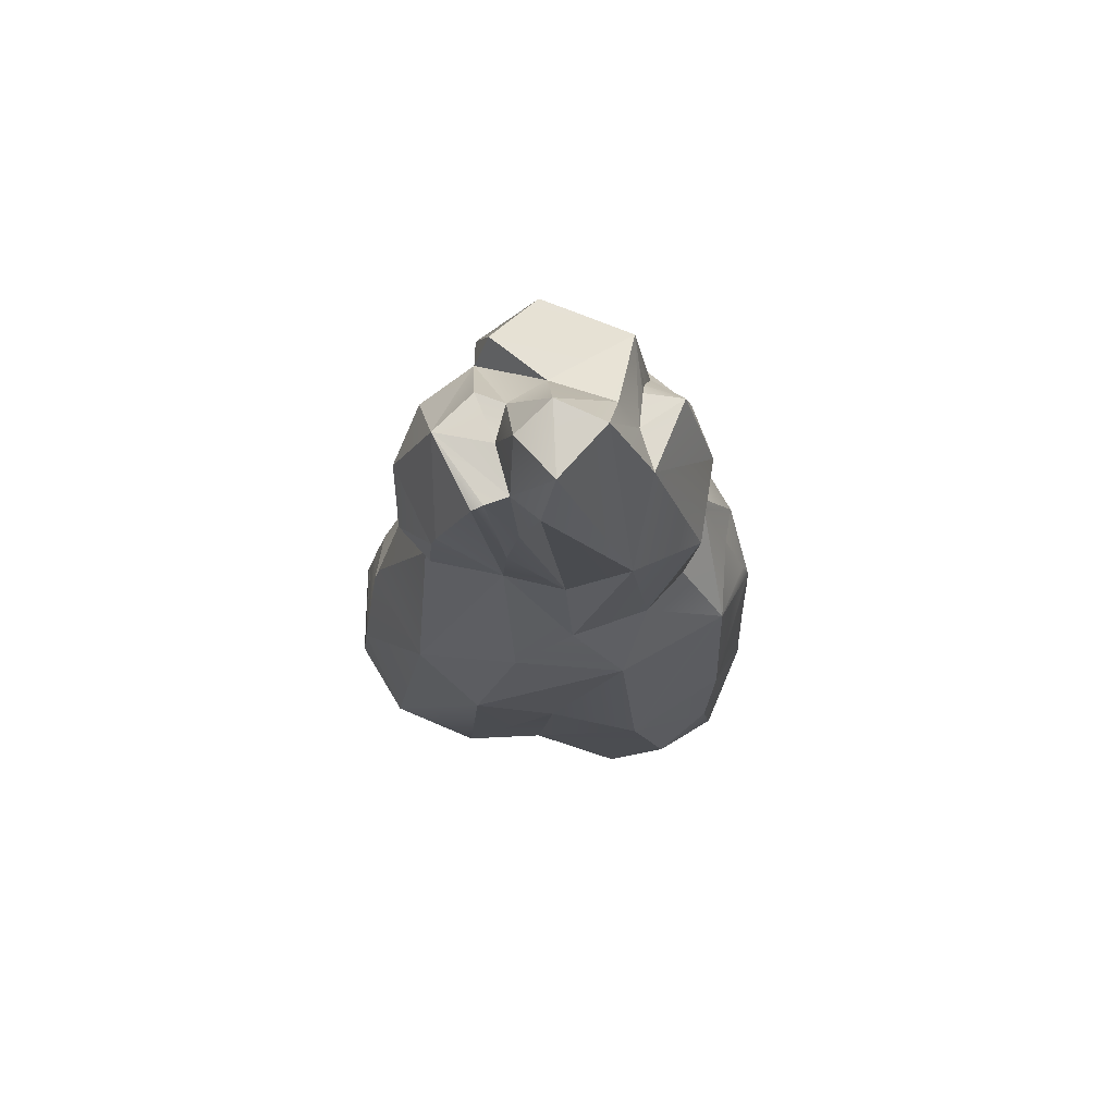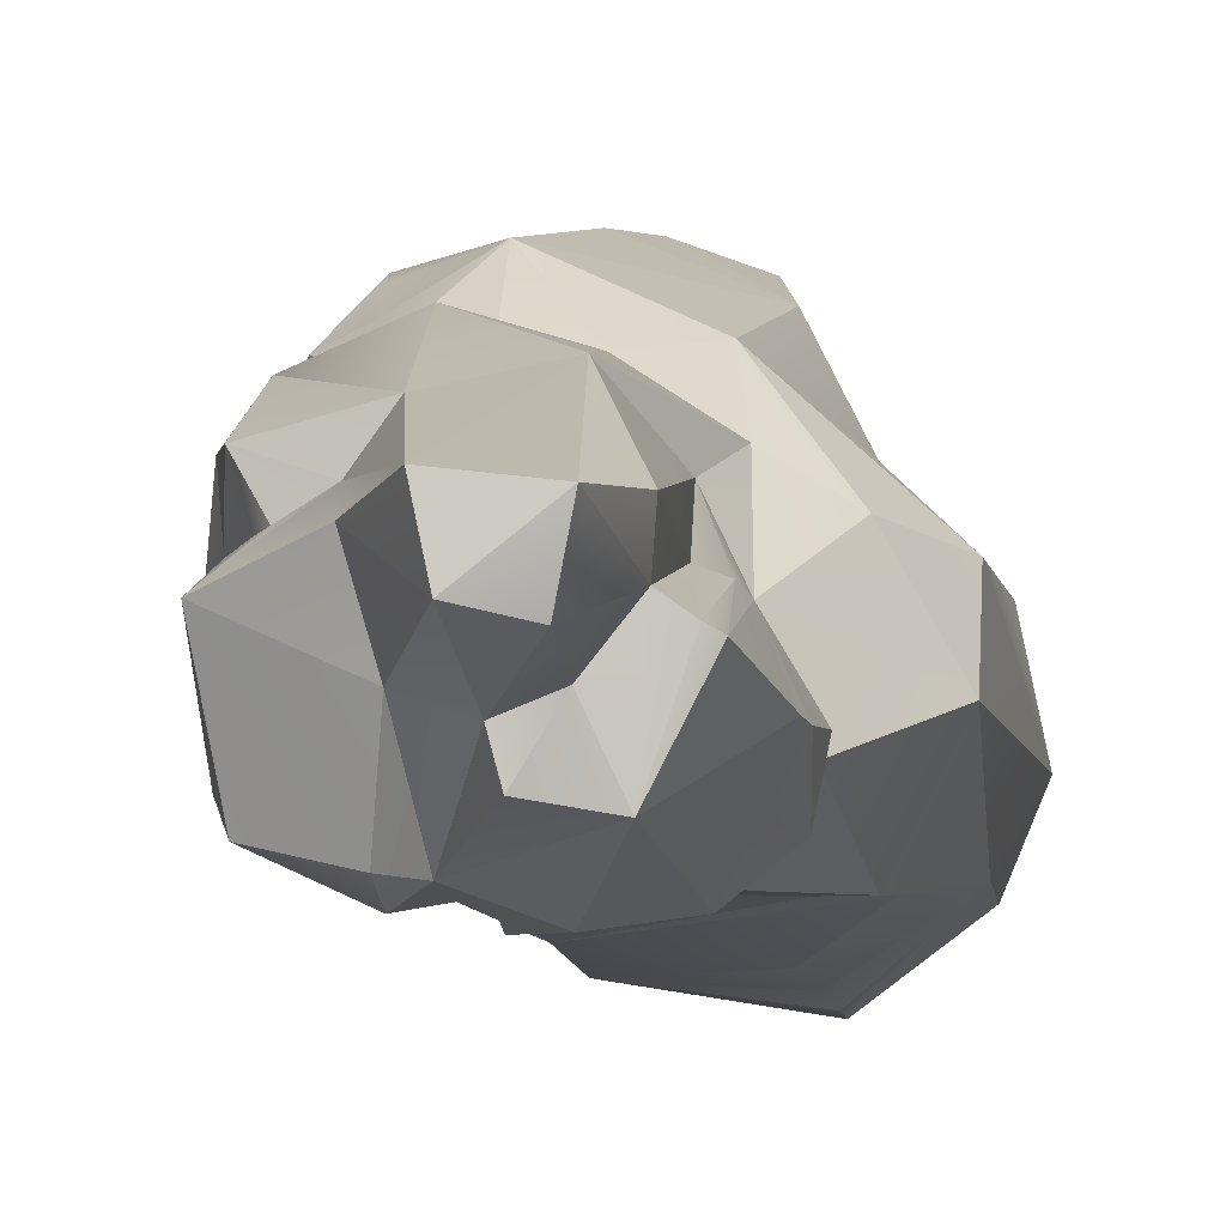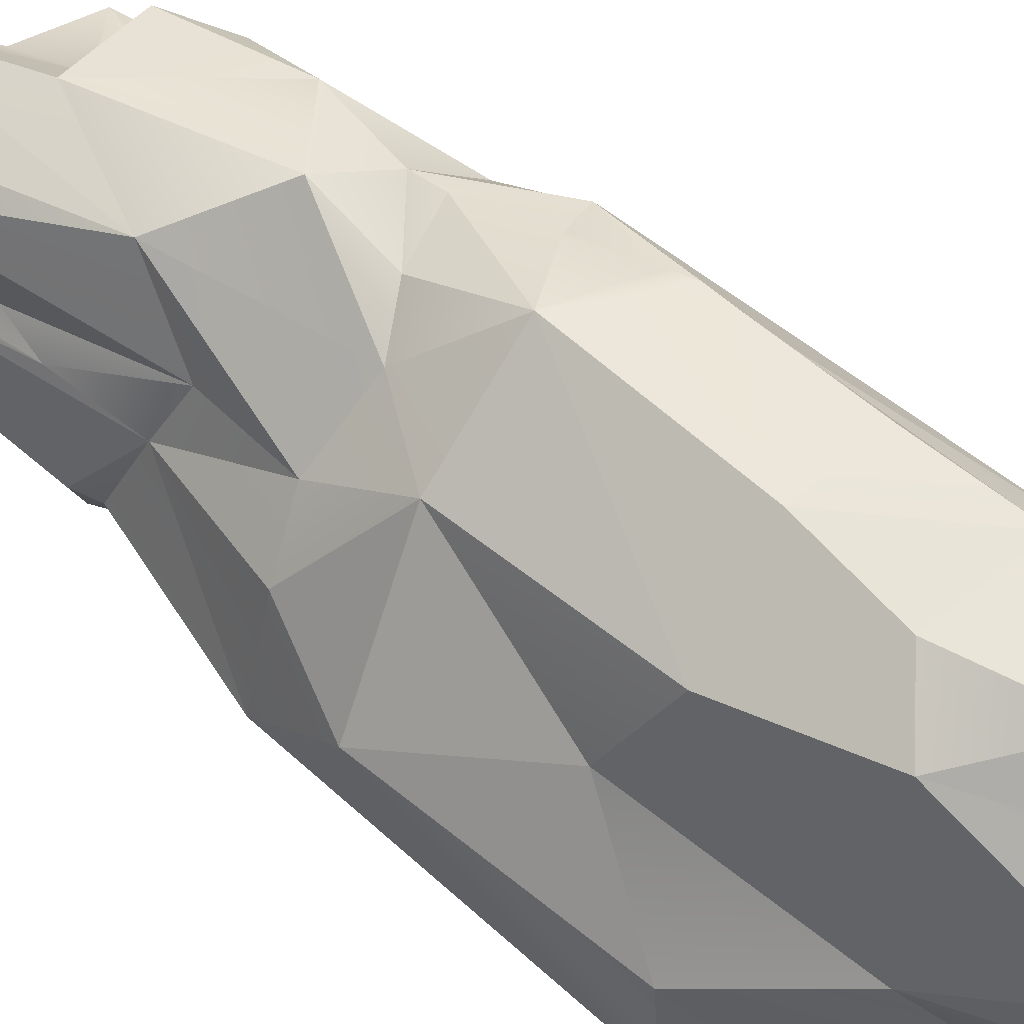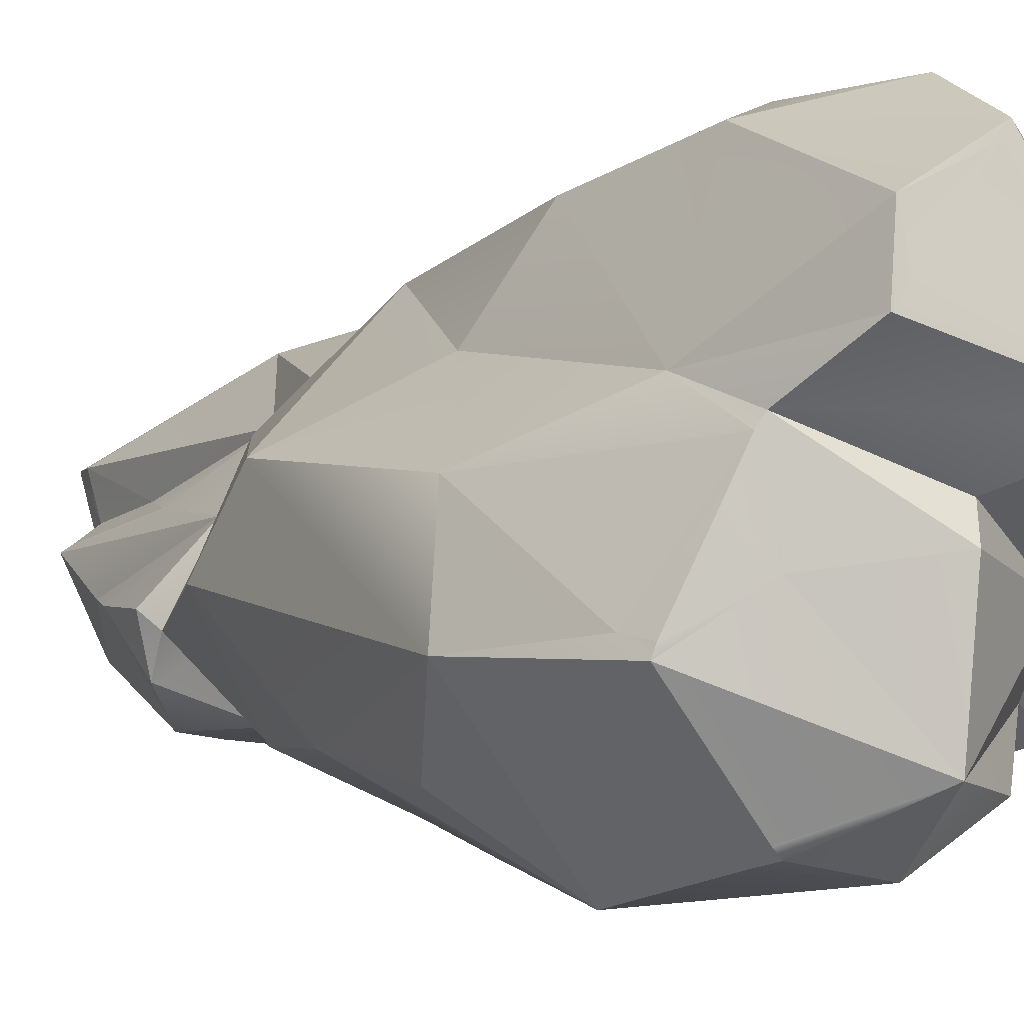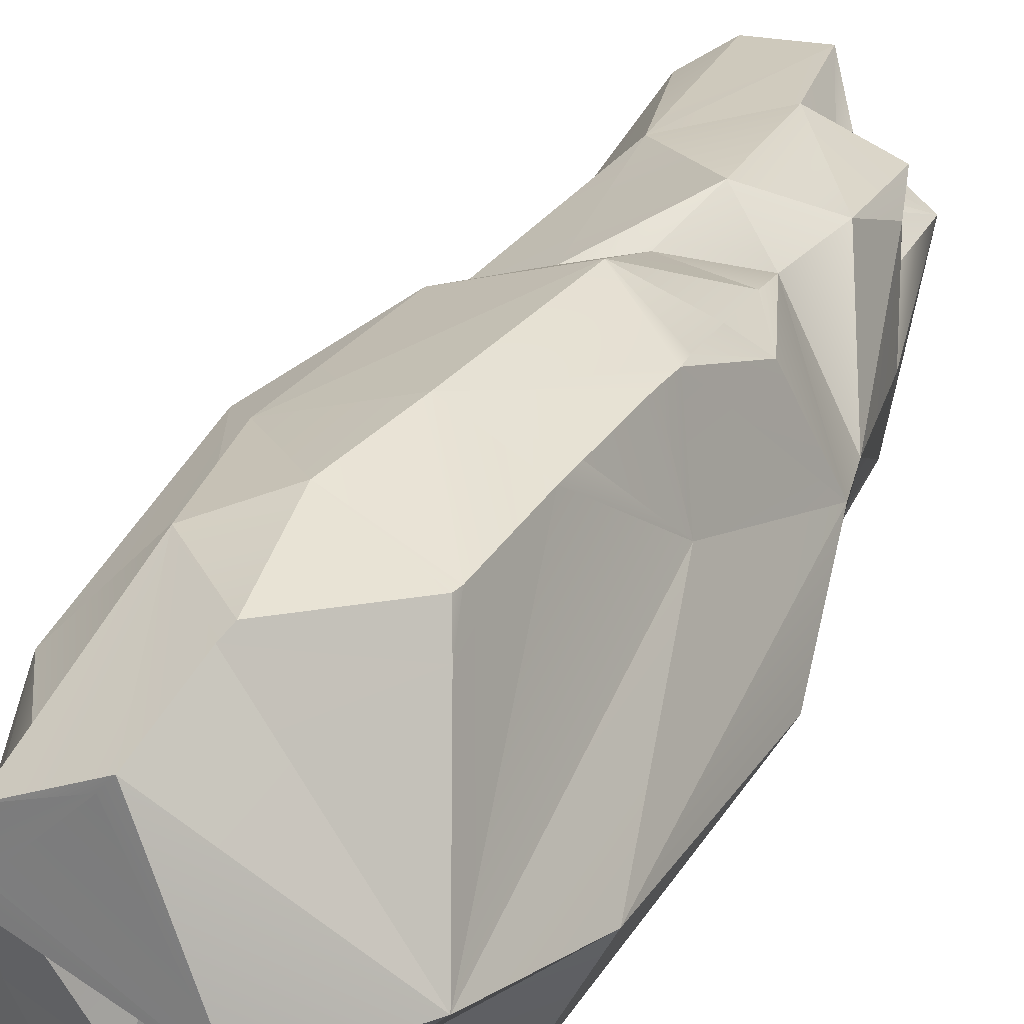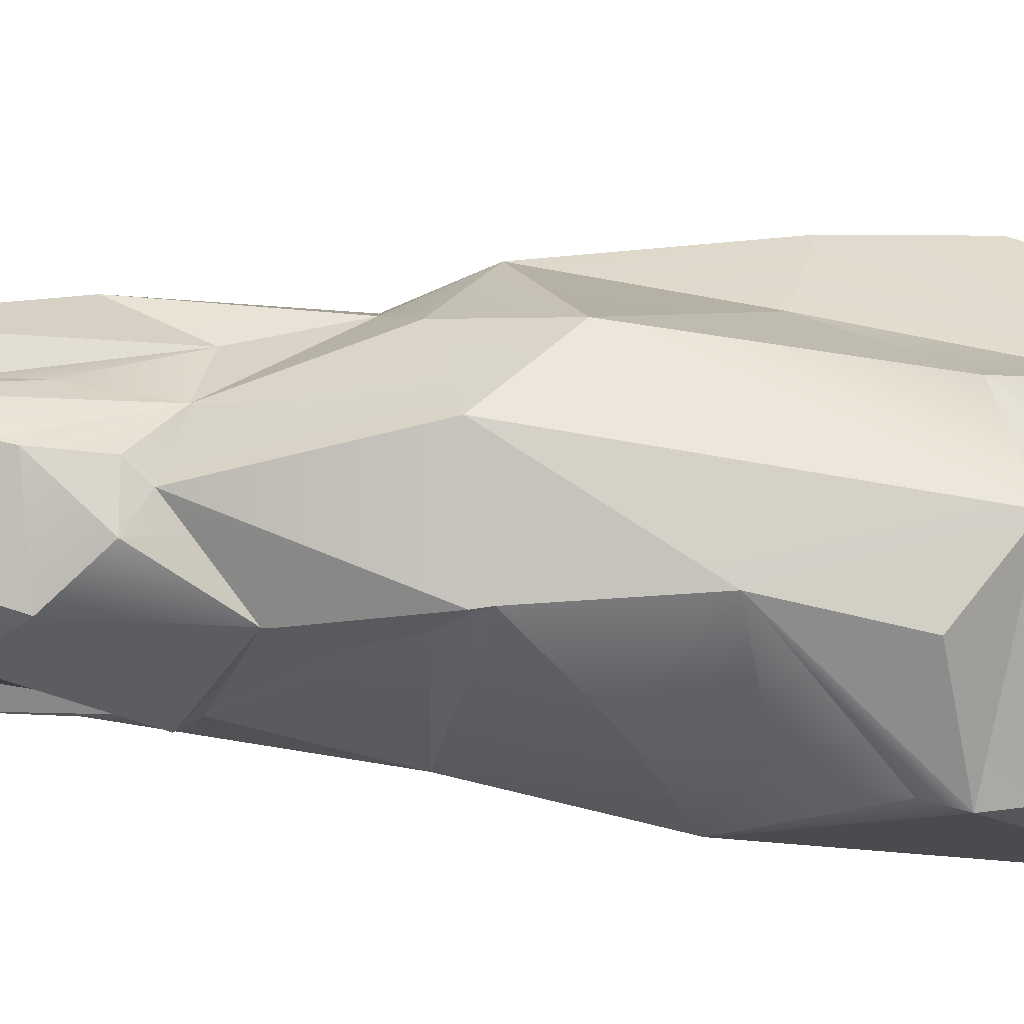
<metadata>
{"format":"obj","ext":"obj","renderer":"f3d","projection":"perspective","resolution":1024,"background":"white","views":[{"elev":74.2,"azim":-53.5,"up":"+Y"},{"elev":-1.2,"azim":-171.9,"up":"+Z"},{"elev":69.9,"azim":-53.7,"up":"+Z"},{"elev":-1.8,"azim":-31.1,"up":"+Z"},{"elev":39.0,"azim":24.9,"up":"+Z"},{"elev":-28.3,"azim":-100.1,"up":"+Z"}]}
</metadata>
<code>
v 117.6 468.8 97.06
v -15.59 488.8 103
v 43.79 357.1 124
v -88.66 635 -12.56
v -123.8 291.2 -121.1
v -70.96 218.3 -157.6
v -78.04 68.39 -186.8
v -75.04 140.7 -172.9
v 142.9 181.8 88.38
v -39.65 -13.14 181.1
v -52.12 -175.9 91.61
v 40.44 588.8 80.86
v -162.1 44.6 13.65
v -101.3 -55.94 57.78
v -102 130.8 78.67
v -74.7 -99.88 -156
v 50.64 602.8 -100.9
v 135.9 -37.82 -113
v 13.69 24.5 198.2
v 101.2 -7.008 184.9
v -19.43 549.8 -125.4
v 62.8 -36.81 -155.6
v -179.3 25.23 -71.78
v -70.96 -76.76 -167.6
v -78.55 38.56 -193
v 80.49 -191.5 33.61
v -143.7 -79.34 -60.82
v -96.89 -119 27.97
v -136.9 -102 -64.67
v -111.2 -112.7 -6.035
v 118.3 624.6 2.294
v 137.3 314 -89.97
v -89.45 317.9 -120.6
v 29.65 298.9 -142.7
v 80.97 434.3 -100.1
v 152.8 -119.7 41.25
v 114.8 196.3 165.5
v 108.9 120.8 172.5
v -79.1 636.8 -7.018
v 172.5 262.2 -69.41
v -56.22 -168.8 130.3
v 127.6 527.7 61.17
v 143 492 -16.99
v 92.74 585.8 30.78
v 175.1 322.3 22.06
v 108.4 301.4 133.4
v 51.02 277.7 172
v 114.8 240.7 156.2
v 101.1 370.4 107.4
v -91.54 -121.3 36.97
v -66.38 -178 77.12
v 17.47 708.9 47.07
v -60.44 637 5.915
v 144 226.9 -97.02
v 31.44 -80.37 200.7
v 27.54 -93.57 195.9
v 13.5 -161 168.8
v 55.81 644 29.92
v 64.64 589 47.47
v 159.8 386.1 1.426
v -33.02 698.6 -9.795
v -160.6 313.6 -35.58
v 193.7 215 -35.45
v 101.7 242.6 -82.25
v -158.4 249.5 28.74
v 110.3 -26.04 160.1
v 139.7 480.8 -73.99
v -85.27 -124 -35.31
v -1.708 -157.6 -23.69
v 32 114.5 193.3
v -64.86 555.3 16.75
v 27.15 434.9 -132.4
v 36.54 418 -117.1
v -61.22 102.6 155.4
v -103.4 476.4 -89.7
v 136.6 274.8 -73.47
v -6.642 639.9 -70.96
v -68.75 -100.2 -162.7
v -64.84 344.2 75.14
v -54.8 638 -78.97
v -106.3 543.9 -41.78
v -109.2 528.3 -45.62
v -112.1 478 -47.62
v 7.048 710.6 -0.5626
v 40.19 630.5 -31.21
v 0.5308 641.7 -43.54
v 33.68 563 -105.4
v 57.17 430.3 129.6
v -17.03 408.7 -115.3
v -64.63 648.6 40.23
v -157.2 175 -118.8
v 122 537.4 19.93
v 111.6 582.2 62.44
v 100.7 581.6 26.74
v 91.77 -96.1 -46.09
v -69.13 514 -119.4
v 5.094 -145.6 -0.417
v -0.965 335.1 116
v -32.02 641 -30.36
v 111.5 19.26 -131.1
v -155.6 73.09 -133.9
v 137.6 302.9 118.6
v 101.7 397.7 100.7
v 81.99 -49.78 -123.3
v -139.5 -100.6 -73.3
v -7.897 -153 -126.6
v 33.7 151.9 -166.9
v 106.8 593.9 -89.64
v 52.65 561.4 -118.1
v 117.4 221.2 162.3
v -115.1 327.8 45.11
v 183.6 2.452 -2.396
v -77.38 514.6 11.64
v 107 95.63 174.9
v 102.5 2.086 183.1
v -50.36 274.8 125.8
v -76.93 442.2 5.231
v 4.586 -164.1 156.9
v -69.86 392.4 -115.3
v 6.762 -85.58 -175.9
v 47.51 -116 -136
v -91.75 439.4 -78.86
v -65.9 400.6 -114.1
v -104.5 459.7 -60.2
v 76.41 -86.12 -94.2
v -50.86 426.8 55.96
v -43.78 704.4 40.54
v -116.5 303.5 -120.6
o rock1_displacement5
f 8 91 6
f 6 91 5
f 7 25 91
f 91 8 7
f 88 1 12
f 45 9 112
f 14 10 74
f 11 51 26
f 118 11 26
f 118 26 57
f 31 17 85
f 124 62 117
f 2 88 12
f 13 14 15
f 105 23 16
f 87 85 17
f 87 109 73
f 34 107 6
f 107 22 25
f 95 26 97
f 112 18 63
f 10 19 74
f 66 20 55
f 55 56 66
f 36 66 56
f 31 67 108
f 86 87 77
f 80 21 96
f 25 22 120
f 24 23 25
f 24 78 16
f 16 23 24
f 29 27 105
f 27 29 30
f 28 27 30
f 28 13 27
f 57 26 36
f 1 88 103
f 19 55 20
f 19 20 115
f 58 31 85
f 12 52 2
f 31 43 67
f 47 49 3
f 49 103 3
f 73 34 33
f 35 67 34
f 114 36 9
f 37 70 38
f 110 70 37
f 38 70 114
f 80 4 39
f 80 39 53
f 81 96 82
f 80 96 81
f 27 23 105
f 27 13 23
f 45 60 103
f 40 76 60
f 40 54 76
f 41 57 10
f 42 43 92
f 44 59 93
f 50 68 69
f 50 28 68
f 92 43 31
f 116 98 79
f 111 65 116
f 22 104 121
f 83 75 124
f 9 45 110
f 110 45 102
f 48 47 110
f 48 46 47
f 47 46 49
f 26 51 50
f 26 50 97
f 10 14 41
f 127 2 52
f 80 53 99
f 54 18 100
f 19 10 55
f 55 10 56
f 57 56 10
f 52 59 58
f 52 12 59
f 31 58 59
f 31 59 44
f 40 60 45
f 63 18 40
f 14 50 51
f 61 99 53
f 58 85 84
f 64 32 76
f 64 76 54
f 62 91 23
f 3 103 88
f 88 2 98
f 21 87 73
f 120 78 24
f 24 25 120
f 90 126 2
f 112 63 45
f 40 45 63
f 64 107 34
f 111 62 65
f 62 23 65
f 65 13 15
f 23 13 65
f 32 34 67
f 68 106 69
f 95 69 106
f 47 70 110
f 74 70 47
f 127 61 53
f 71 126 90
f 90 53 71
f 41 14 51
f 72 21 73
f 73 35 34
f 42 1 60
f 12 1 93
f 74 15 14
f 15 116 65
f 84 127 52
f 52 58 84
f 91 25 101
f 109 67 35
f 108 17 31
f 116 74 47
f 75 96 123
f 76 67 60
f 60 43 42
f 99 77 80
f 80 87 21
f 79 111 116
f 117 79 126
f 95 125 18
f 4 117 113
f 4 80 81
f 106 125 95
f 75 83 82
f 84 85 86
f 85 87 86
f 14 13 28
f 14 28 50
f 21 123 96
f 21 72 123
f 89 123 72
f 89 72 73
f 54 40 18
f 2 127 90
f 90 127 53
f 62 5 91
f 94 93 92
f 93 94 44
f 31 44 94
f 94 92 31
f 106 121 125
f 120 106 78
f 112 36 95
f 43 60 67
f 61 127 84
f 61 84 86
f 82 96 75
f 109 108 67
f 97 50 69
f 69 95 97
f 79 98 2
f 93 42 92
f 42 93 1
f 88 98 3
f 98 116 47
f 98 47 3
f 77 99 86
f 61 86 99
f 64 100 104
f 104 100 18
f 23 101 25
f 101 23 91
f 49 102 103
f 48 110 102
f 102 49 46
f 46 48 102
f 103 102 45
f 1 103 60
f 107 64 104
f 104 22 107
f 105 106 68
f 105 68 29
f 29 68 30
f 28 30 68
f 16 78 106
f 105 16 106
f 35 73 109
f 7 107 25
f 6 107 8
f 107 7 8
f 74 116 15
f 56 57 36
f 80 77 87
f 70 19 115
f 70 74 19
f 17 108 109
f 17 109 87
f 124 117 83
f 81 82 117
f 4 81 117
f 62 111 117
f 79 117 111
f 34 32 64
f 93 59 12
f 39 4 113
f 113 71 39
f 113 126 71
f 53 39 71
f 112 9 36
f 38 9 37
f 110 37 9
f 114 9 38
f 95 18 112
f 20 66 115
f 66 114 115
f 114 66 36
f 115 114 70
f 54 100 64
f 117 126 113
f 118 41 11
f 41 51 11
f 118 57 41
f 89 119 123
f 89 73 33
f 5 128 33
f 33 119 89
f 33 128 119
f 22 121 120
f 121 106 120
f 122 75 123
f 122 124 75
f 123 119 122
f 122 119 128
f 124 122 128
f 121 104 125
f 125 104 18
f 79 2 126
f 34 6 5
f 34 5 33
f 67 76 32
f 95 36 26
f 83 117 82
f 128 5 62
f 128 62 124

</code>
